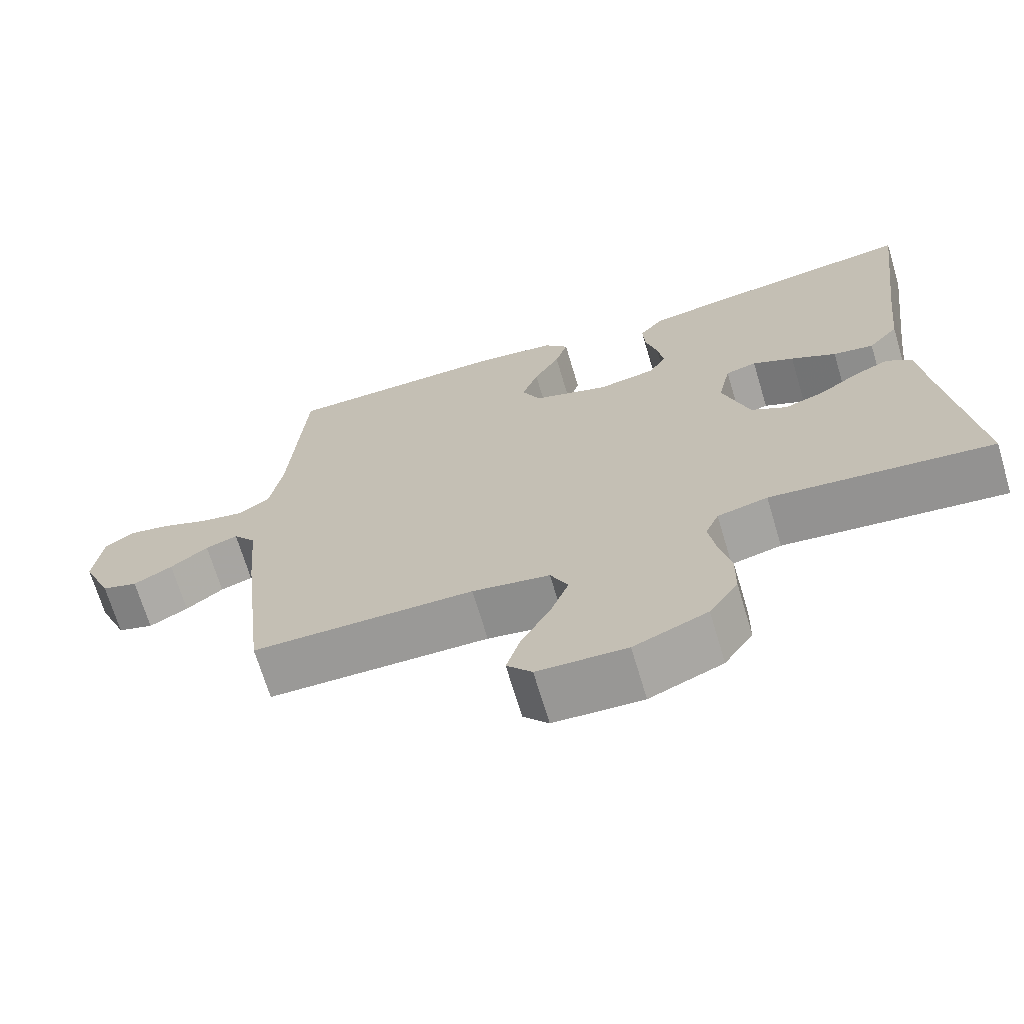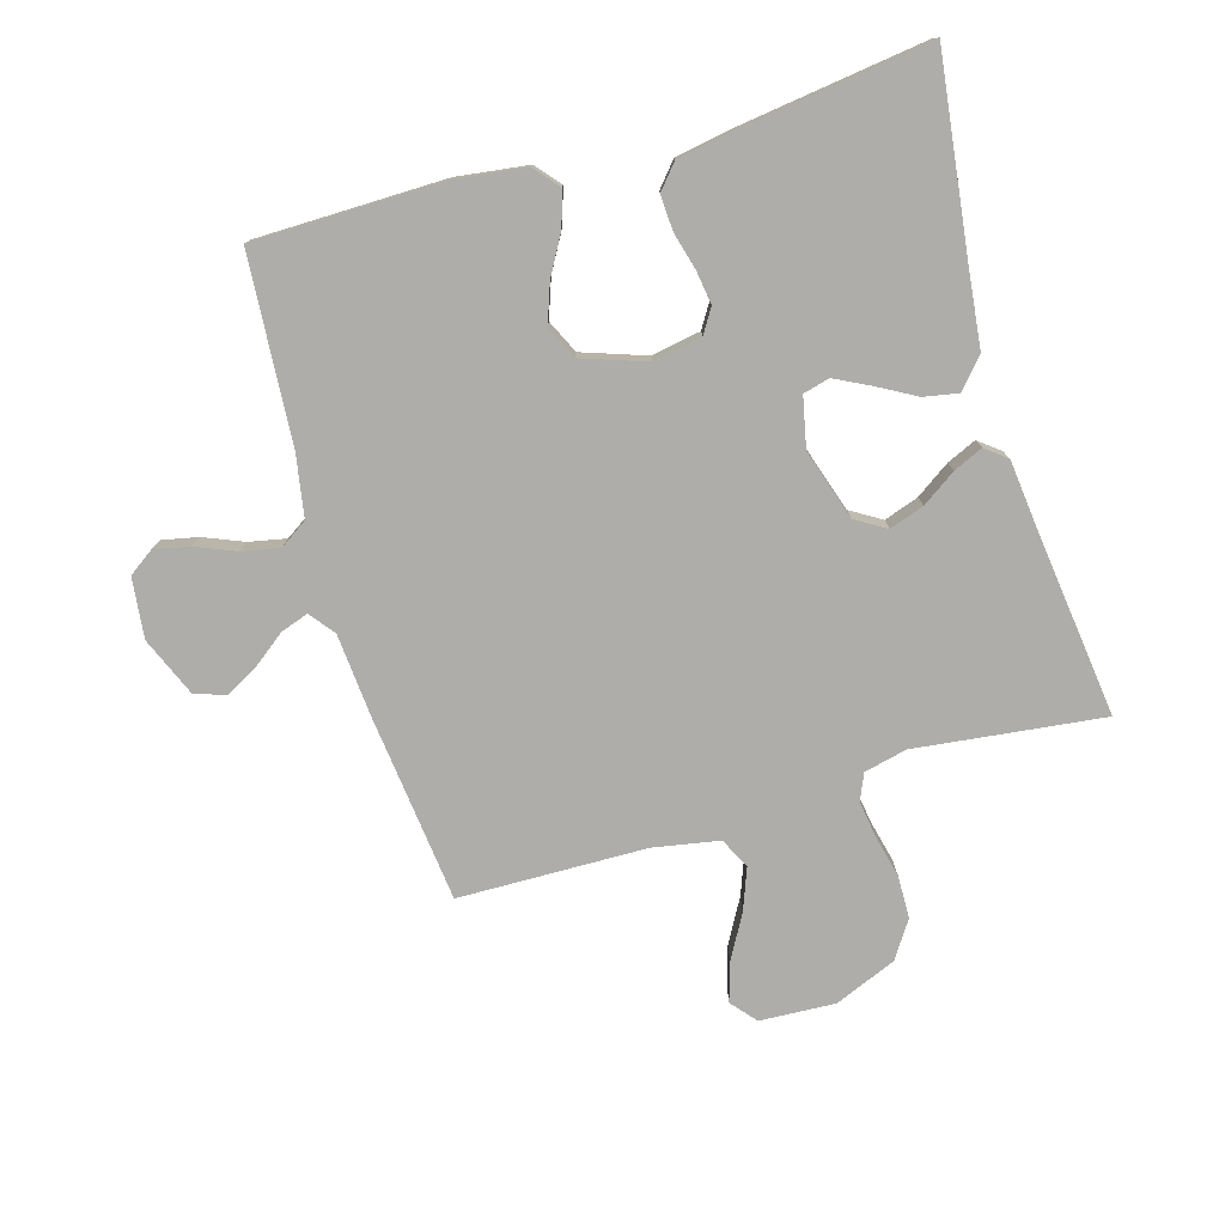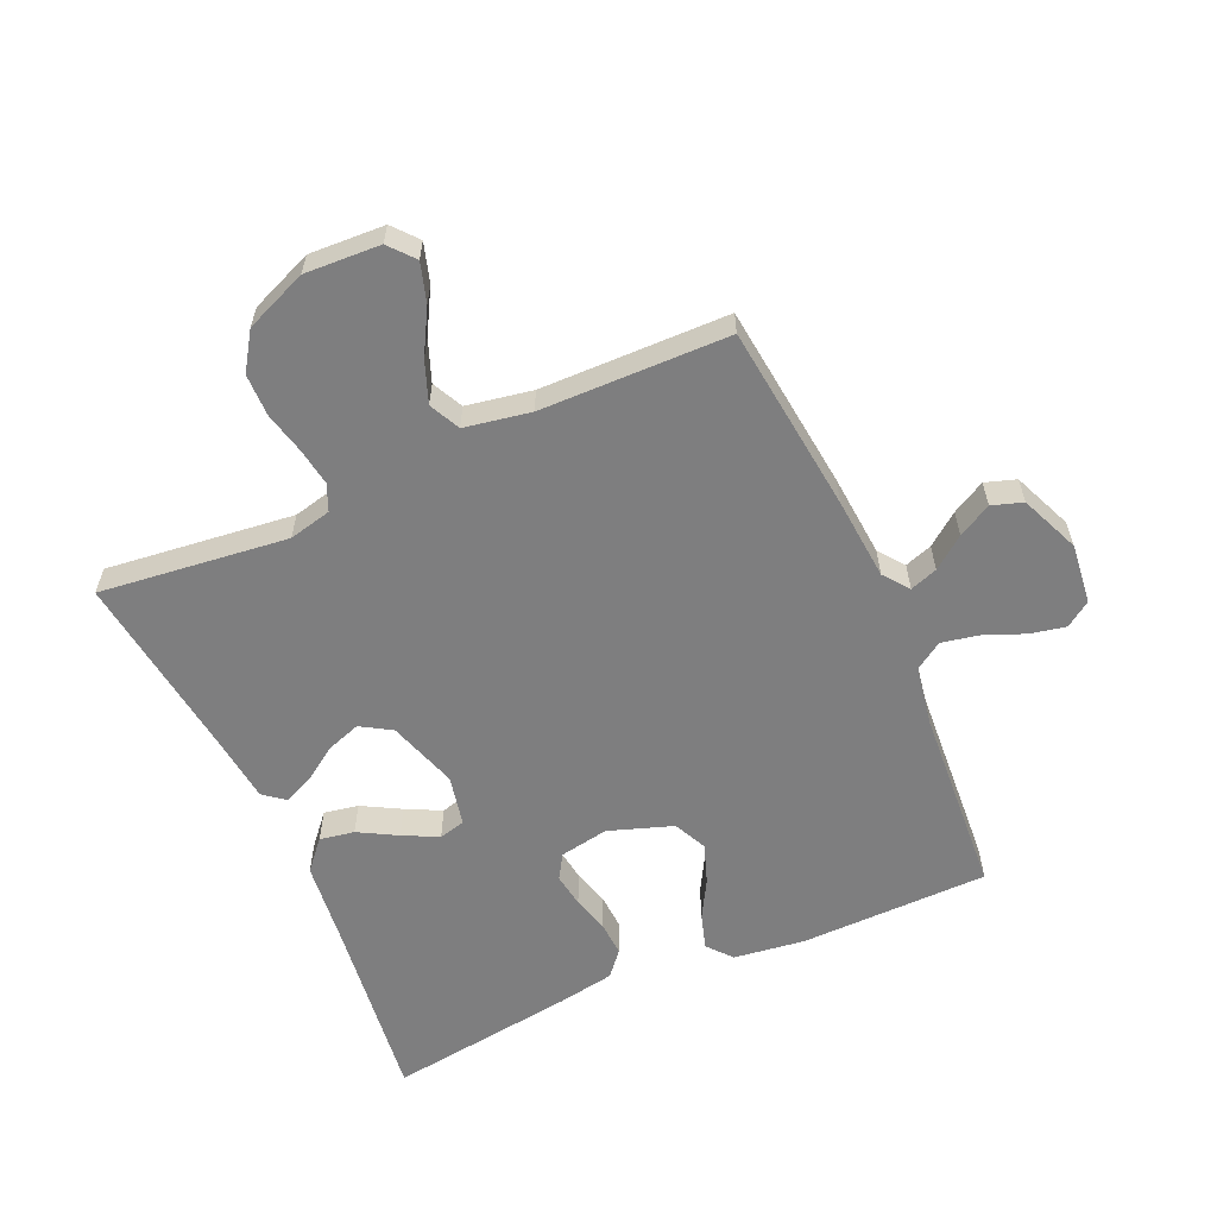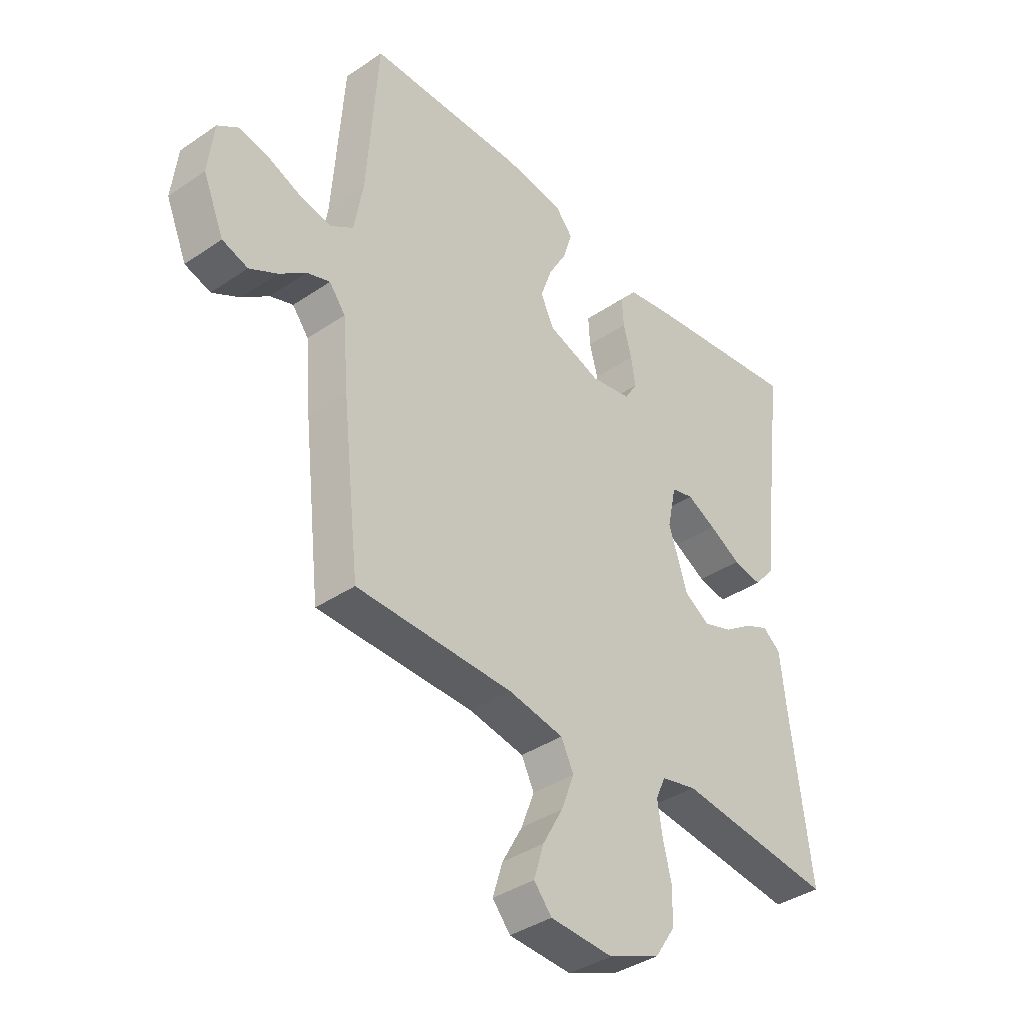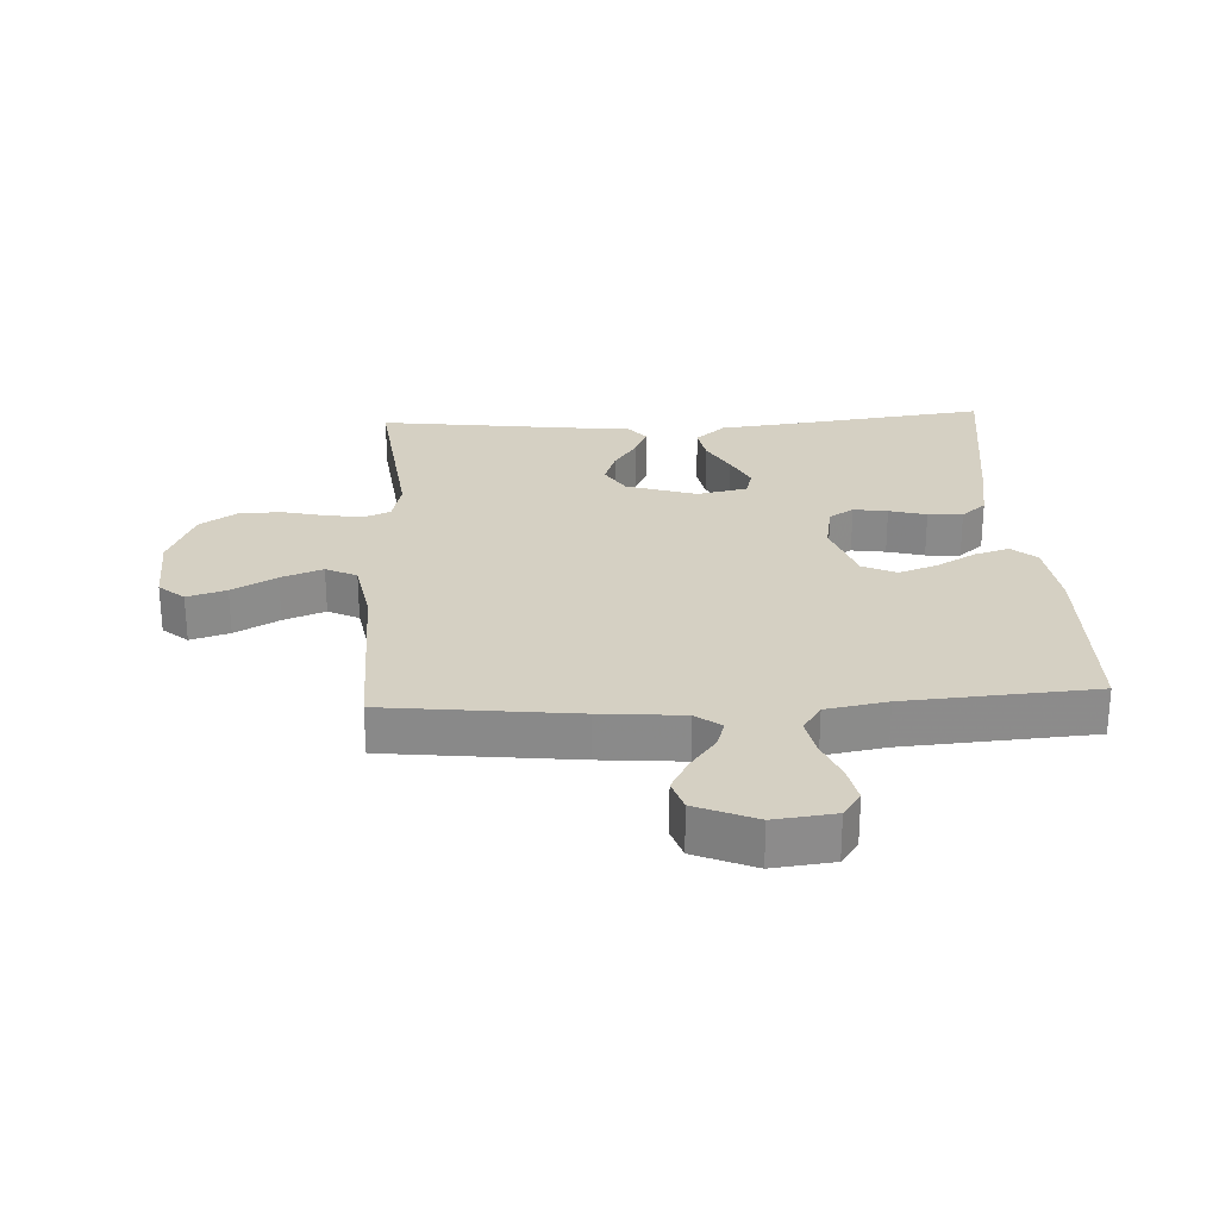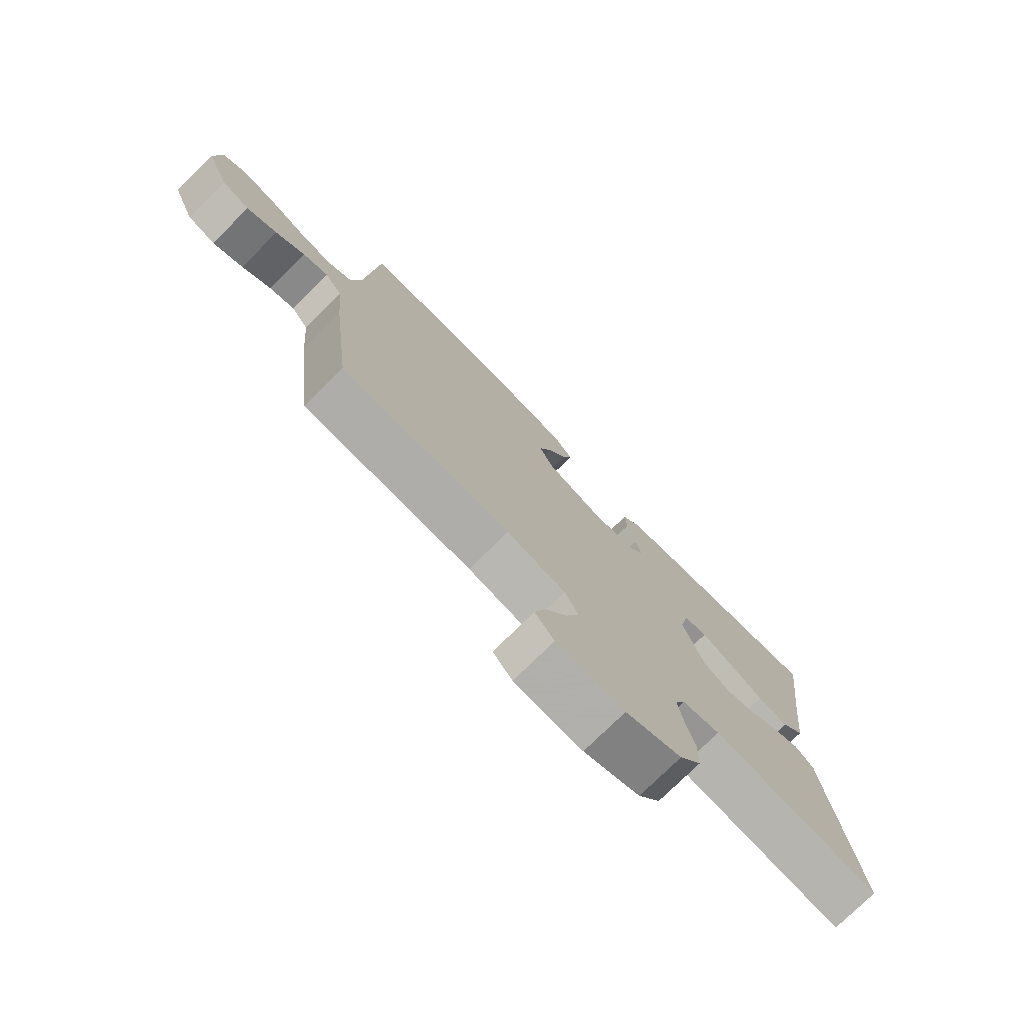
<metadata>
{"format":"obj","ext":"obj","renderer":"f3d","projection":"perspective","resolution":1024,"background":"white","views":[{"elev":-69.4,"azim":16.7,"up":"+Z"},{"elev":-77.1,"azim":16.2,"up":"+Y"},{"elev":-59.5,"azim":-156.0,"up":"+Y"},{"elev":-38.4,"azim":-49.3,"up":"+Z"},{"elev":26.4,"azim":-93.0,"up":"+Y"},{"elev":-76.7,"azim":-45.5,"up":"+Z"}]}
</metadata>
<code>
v 0.5 0.07 -0.5
v 0.2 0.07 -0.465
v 0.132 0.07 -0.481
v 0.114 0.07 -0.523
v 0.123 0.07 -0.582
v 0.139 0.07 -0.649
v 0.138 0.07 -0.717
v 0.099 0.07 -0.776
v 0 0.07 -0.817
v -0.12 0.07 -0.811
v -0.154 0.07 -0.771
v -0.135 0.07 -0.709
v -0.096 0.07 -0.639
v -0.071 0.07 -0.573
v -0.095 0.07 -0.524
v -0.2 0.07 -0.505
v -0.5 0.07 -0.5
v -0.534 0.07 -0.2
v -0.545 0.07 -0.068
v -0.576 0.07 -0.028
v -0.62 0.07 -0.043
v -0.671 0.07 -0.082
v -0.724 0.07 -0.111
v -0.773 0.07 -0.095
v -0.813 0.07 0
v -0.802 0.07 0.096
v -0.762 0.07 0.124
v -0.705 0.07 0.112
v -0.641 0.07 0.086
v -0.582 0.07 0.074
v -0.538 0.07 0.103
v -0.521 0.07 0.2
v -0.5 0.07 0.5
v -0.2 0.07 0.504
v -0.086 0.07 0.489
v -0.053 0.07 0.45
v -0.07 0.07 0.395
v -0.105 0.07 0.333
v -0.127 0.07 0.271
v -0.102 0.07 0.218
v 0 0.07 0.183
v 0.078 0.07 0.197
v 0.102 0.07 0.236
v 0.094 0.07 0.29
v 0.078 0.07 0.349
v 0.075 0.07 0.404
v 0.108 0.07 0.443
v 0.2 0.07 0.459
v 0.5 0.07 0.5
v 0.462 0.07 0.2
v 0.447 0.07 0.066
v 0.406 0.07 0.019
v 0.351 0.07 0.029
v 0.29 0.07 0.063
v 0.234 0.07 0.091
v 0.192 0.07 0.08
v 0.175 0.07 0
v 0.211 0.07 -0.112
v 0.26 0.07 -0.142
v 0.315 0.07 -0.123
v 0.369 0.07 -0.086
v 0.416 0.07 -0.065
v 0.45 0.07 -0.092
v 0.462 0.07 -0.2
v 0.5 0 -0.5
v 0.2 0 -0.465
v 0.132 0 -0.481
v 0.114 0 -0.523
v 0.123 0 -0.582
v 0.139 0 -0.649
v 0.138 0 -0.717
v 0.099 0 -0.776
v 0 0 -0.817
v -0.12 0 -0.811
v -0.154 0 -0.771
v -0.135 0 -0.709
v -0.096 0 -0.639
v -0.071 0 -0.573
v -0.095 0 -0.524
v -0.2 0 -0.505
v -0.5 0 -0.5
v -0.534 0 -0.2
v -0.545 0 -0.068
v -0.576 0 -0.028
v -0.62 0 -0.043
v -0.671 0 -0.082
v -0.724 0 -0.111
v -0.773 0 -0.095
v -0.813 0 0
v -0.802 0 0.096
v -0.762 0 0.124
v -0.705 0 0.112
v -0.641 0 0.086
v -0.582 0 0.074
v -0.538 0 0.103
v -0.521 0 0.2
v -0.5 0 0.5
v -0.2 0 0.504
v -0.086 0 0.489
v -0.053 0 0.45
v -0.07 0 0.395
v -0.105 0 0.333
v -0.127 0 0.271
v -0.102 0 0.218
v 0 0 0.183
v 0.078 0 0.197
v 0.102 0 0.236
v 0.094 0 0.29
v 0.078 0 0.349
v 0.075 0 0.404
v 0.108 0 0.443
v 0.2 0 0.459
v 0.5 0 0.5
v 0.462 0 0.2
v 0.447 0 0.066
v 0.406 0 0.019
v 0.351 0 0.029
v 0.29 0 0.063
v 0.234 0 0.091
v 0.192 0 0.08
v 0.175 0 0
v 0.211 0 -0.112
v 0.26 0 -0.142
v 0.315 0 -0.123
v 0.369 0 -0.086
v 0.416 0 -0.065
v 0.45 0 -0.092
v 0.462 0 -0.2
f 61 62 63 64
f 60 61 64 1
f 59 60 1 2
f 58 59 2 3
f 57 58 3 4
f 51 52 53 54
f 50 51 54 55
f 49 50 55 56
f 47 48 49 56
f 44 45 46 47
f 43 44 47 56
f 35 36 37 38
f 35 38 39
f 32 33 34 35
f 31 32 35 39
f 30 31 39 40
f 26 27 28 29
f 26 29 30
f 25 26 30
f 21 22 23 24
f 20 21 24 25
f 16 17 18 19
f 15 16 19 20
f 10 11 12 13
f 10 13 14
f 9 10 14
f 8 9 14
f 5 6 7 8
f 4 5 8 14
f 57 4 14 15
f 42 43 56 57
f 41 42 57 15
f 20 25 30 40
f 15 20 40 41
f 128 127 126 125
f 65 128 125 124
f 66 65 124 123
f 67 66 123 122
f 68 67 122 121
f 118 117 116 115
f 119 118 115 114
f 120 119 114 113
f 120 113 112 111
f 111 110 109 108
f 120 111 108 107
f 102 101 100 99
f 103 102 99
f 99 98 97 96
f 103 99 96 95
f 104 103 95 94
f 93 92 91 90
f 94 93 90
f 94 90 89
f 88 87 86 85
f 89 88 85 84
f 83 82 81 80
f 84 83 80 79
f 77 76 75 74
f 78 77 74
f 78 74 73
f 78 73 72
f 72 71 70 69
f 78 72 69 68
f 79 78 68 121
f 121 120 107 106
f 79 121 106 105
f 104 94 89 84
f 105 104 84 79
f 1 65 66 2
f 2 66 67 3
f 3 67 68 4
f 4 68 69 5
f 5 69 70 6
f 6 70 71 7
f 7 71 72 8
f 8 72 73 9
f 9 73 74 10
f 10 74 75 11
f 11 75 76 12
f 12 76 77 13
f 13 77 78 14
f 14 78 79 15
f 15 79 80 16
f 16 80 81 17
f 17 81 82 18
f 18 82 83 19
f 19 83 84 20
f 20 84 85 21
f 21 85 86 22
f 22 86 87 23
f 23 87 88 24
f 24 88 89 25
f 25 89 90 26
f 26 90 91 27
f 27 91 92 28
f 28 92 93 29
f 29 93 94 30
f 30 94 95 31
f 31 95 96 32
f 32 96 97 33
f 33 97 98 34
f 34 98 99 35
f 35 99 100 36
f 36 100 101 37
f 37 101 102 38
f 38 102 103 39
f 39 103 104 40
f 40 104 105 41
f 41 105 106 42
f 42 106 107 43
f 43 107 108 44
f 44 108 109 45
f 45 109 110 46
f 46 110 111 47
f 47 111 112 48
f 48 112 113 49
f 49 113 114 50
f 50 114 115 51
f 51 115 116 52
f 52 116 117 53
f 53 117 118 54
f 54 118 119 55
f 55 119 120 56
f 56 120 121 57
f 57 121 122 58
f 58 122 123 59
f 59 123 124 60
f 60 124 125 61
f 61 125 126 62
f 62 126 127 63
f 63 127 128 64
f 64 128 65 1

</code>
